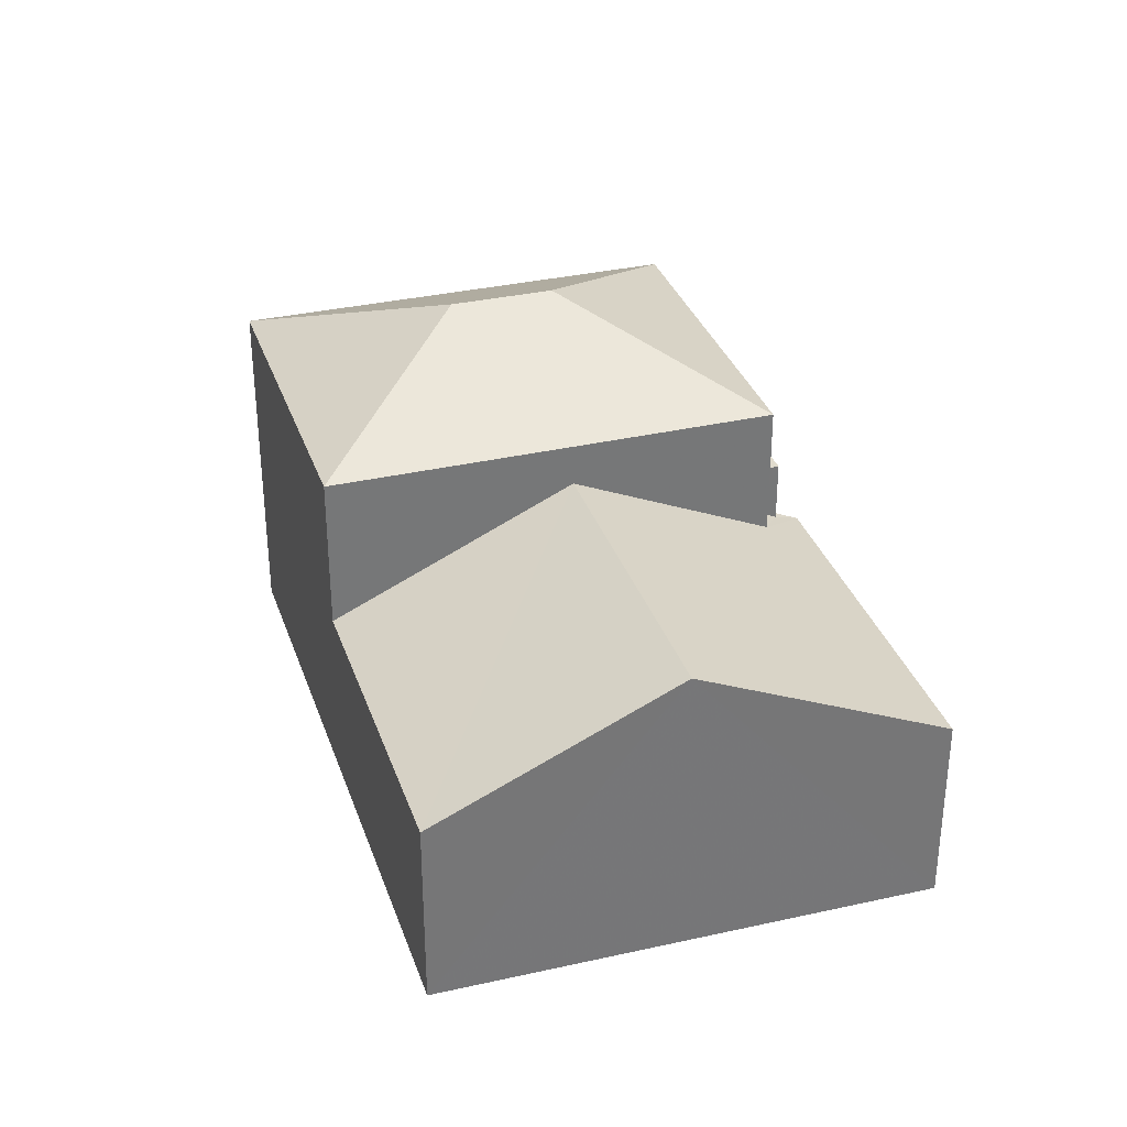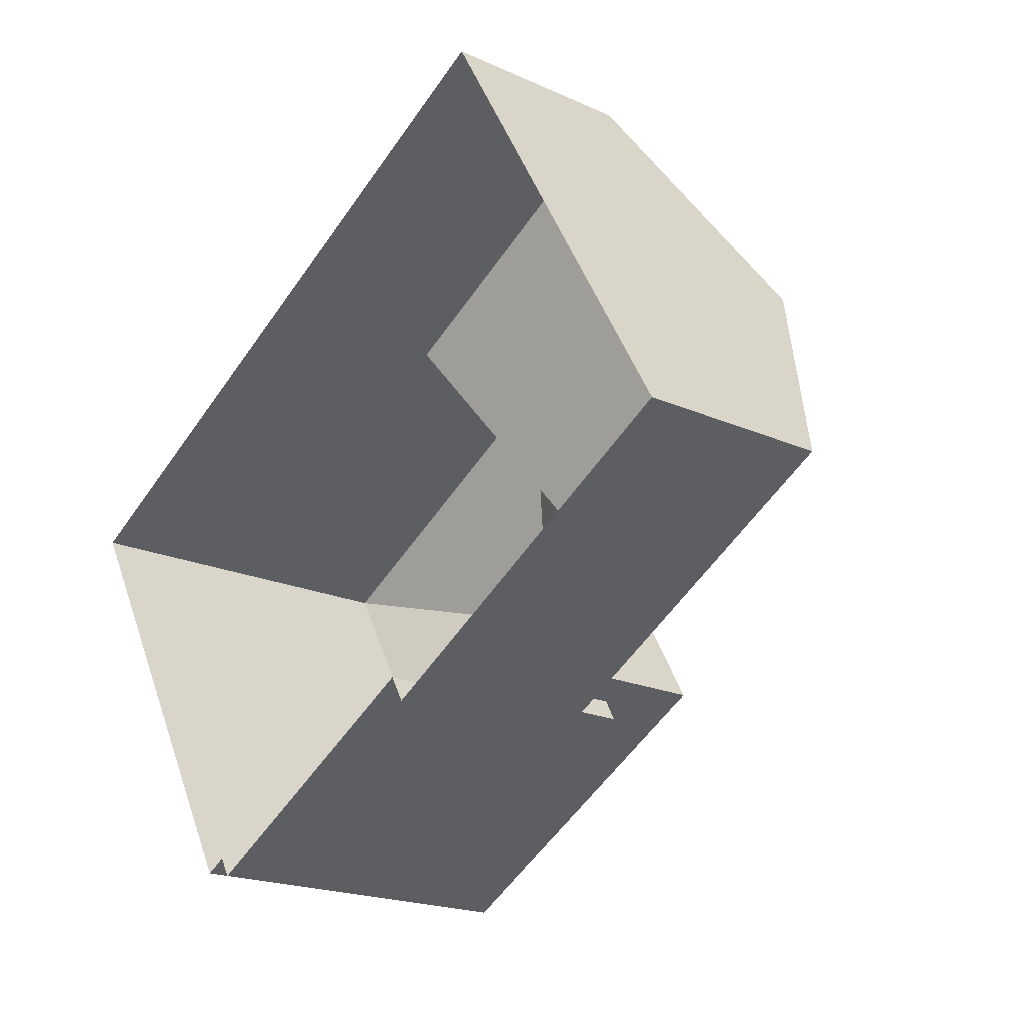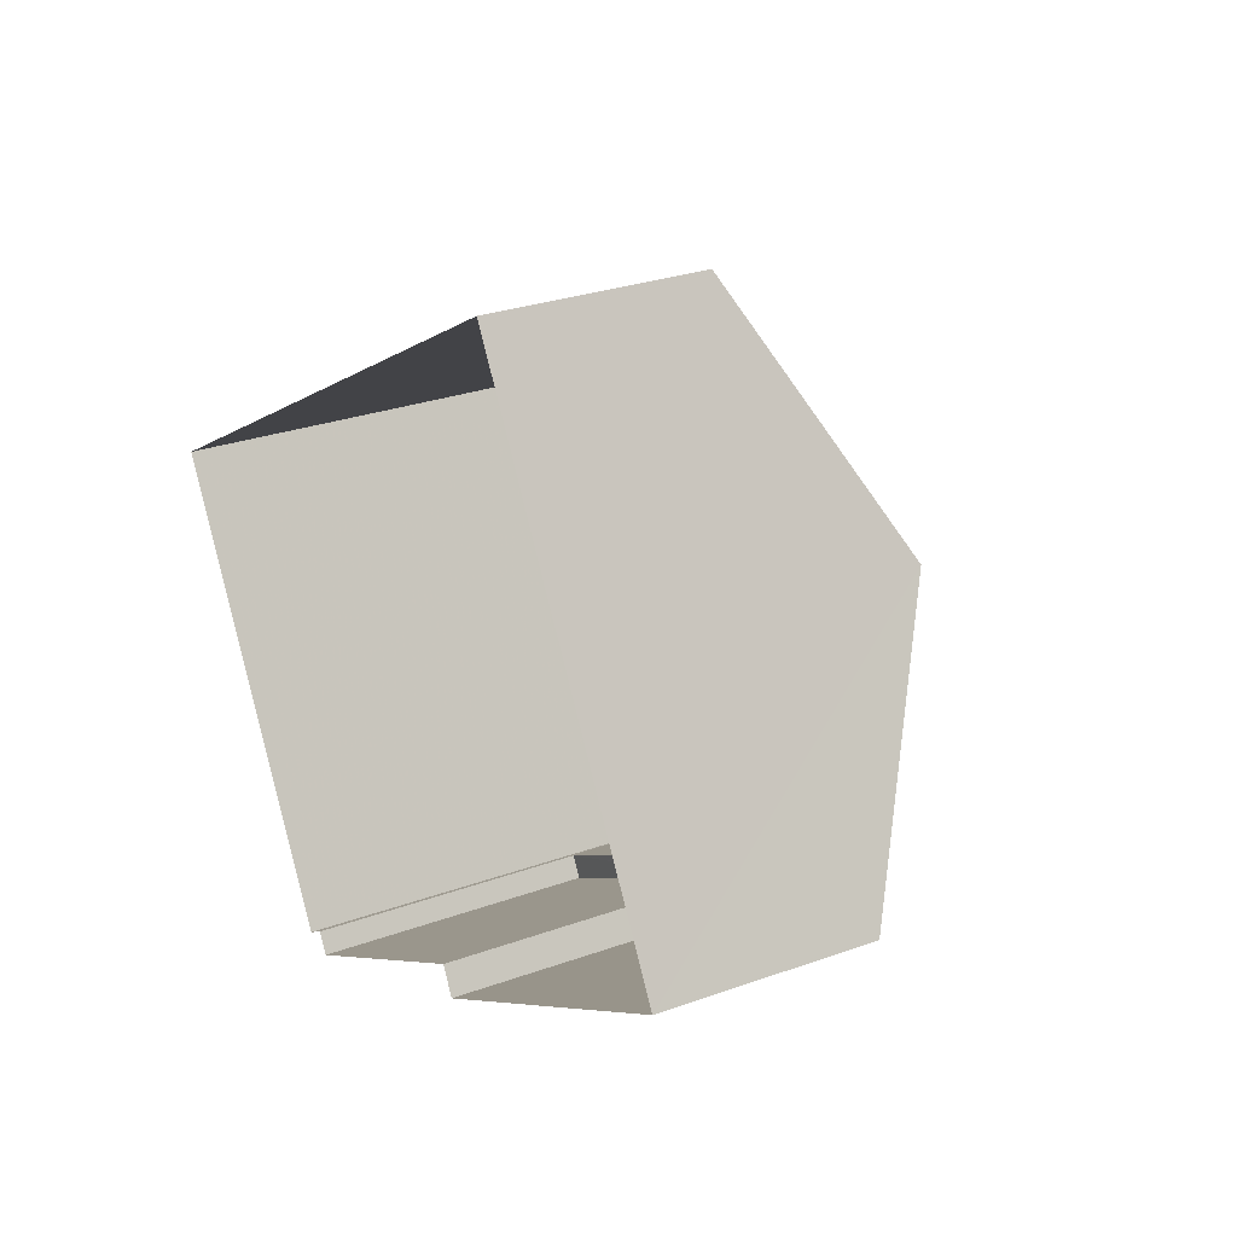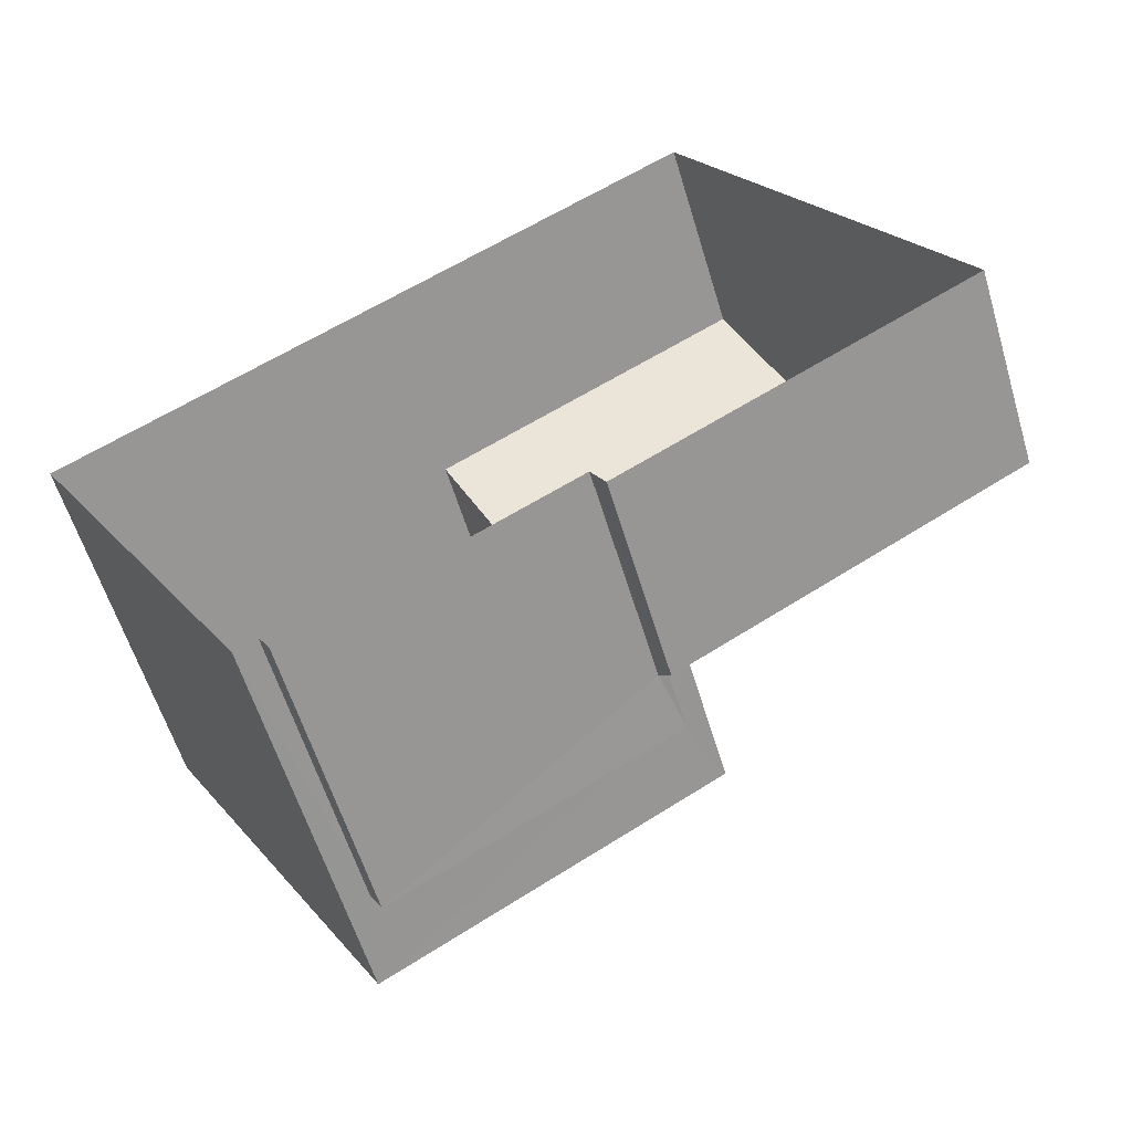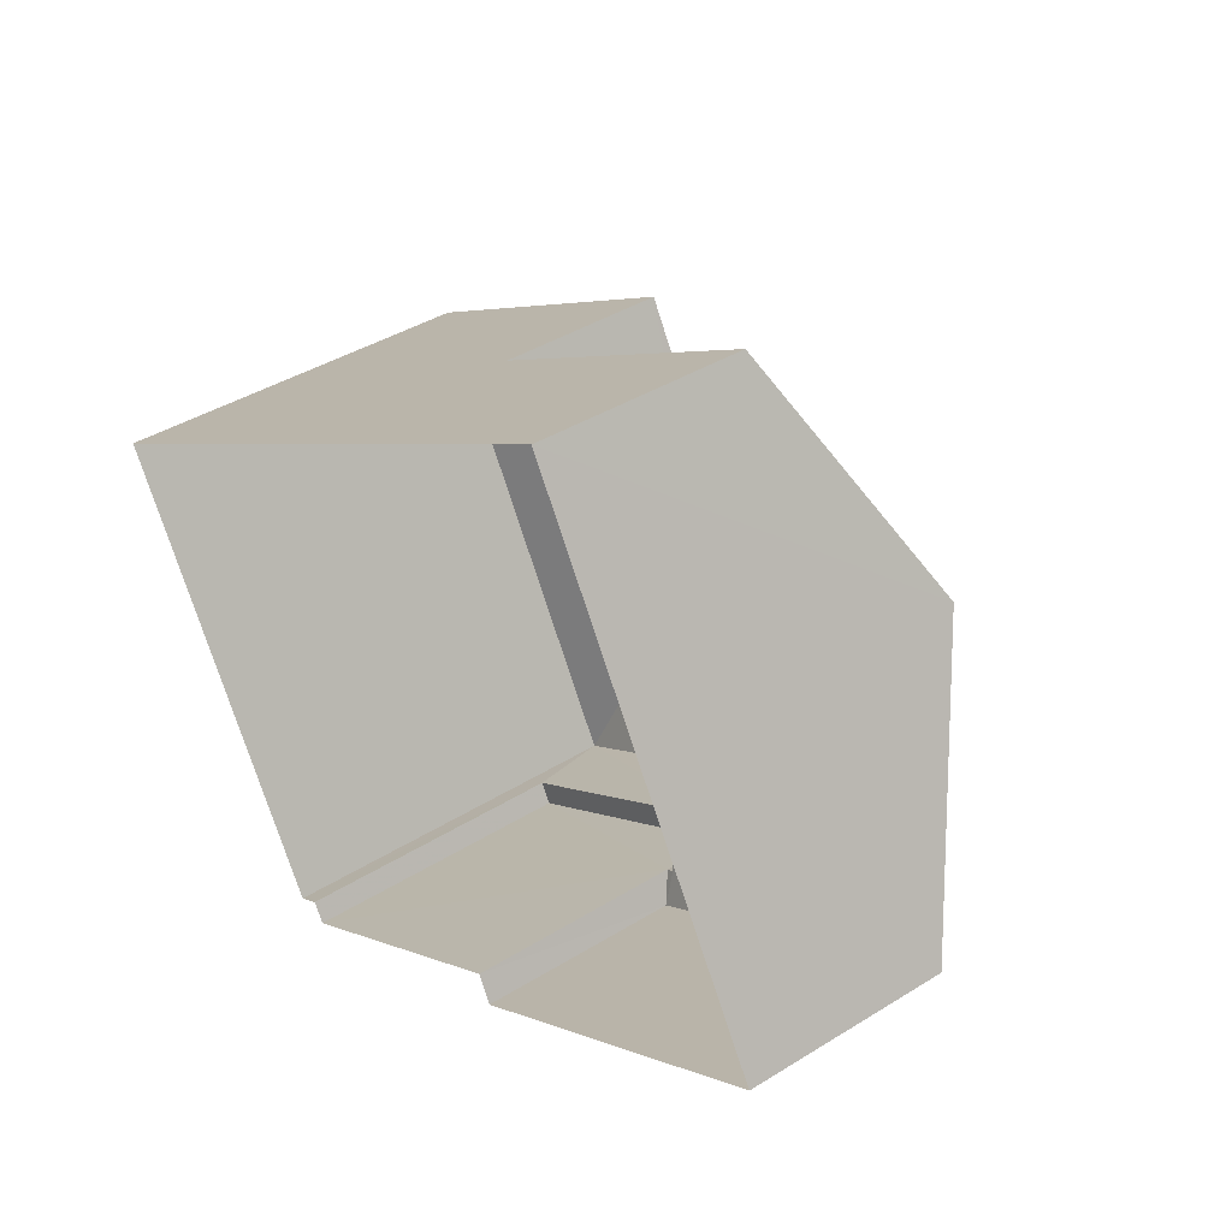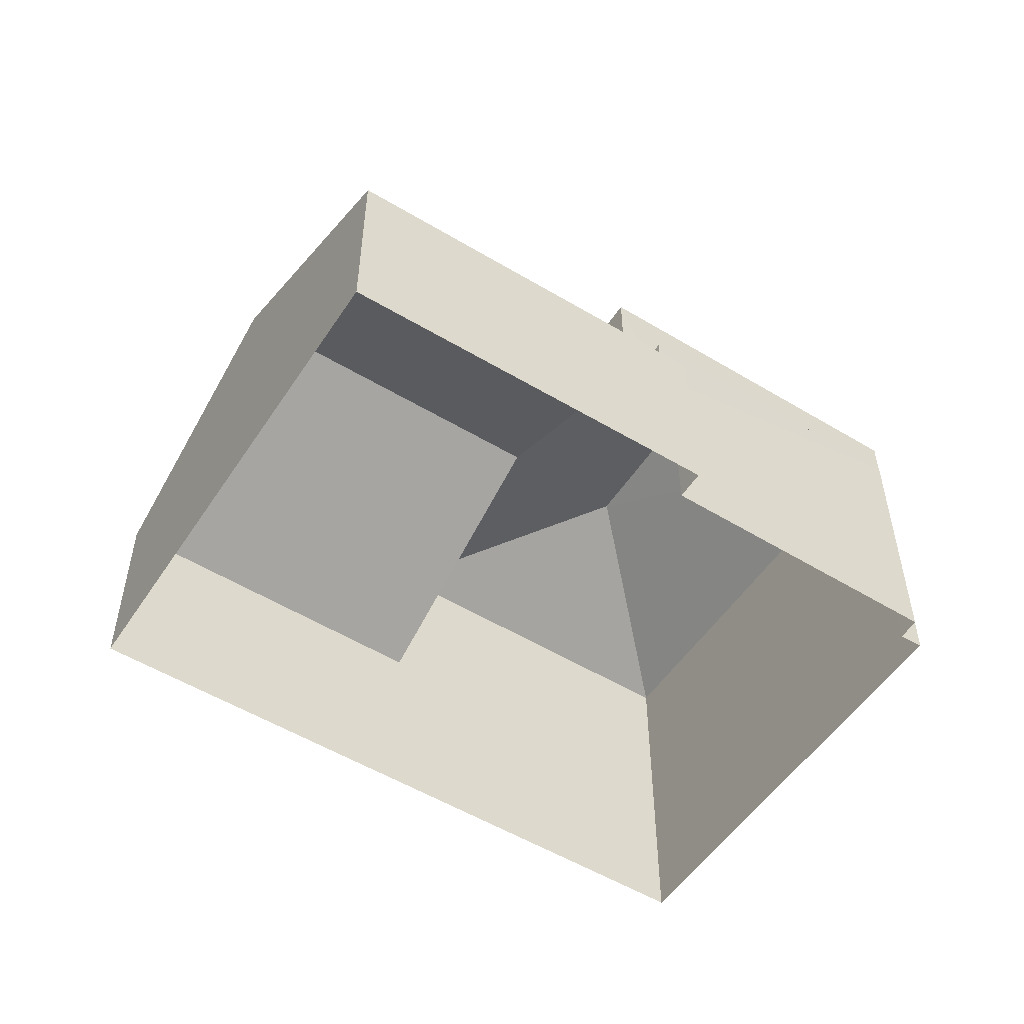
<metadata>
{"format":"obj","ext":"obj","renderer":"f3d","projection":"perspective","resolution":1024,"background":"white","views":[{"elev":33.2,"azim":-137.0,"up":"+Z"},{"elev":-19.5,"azim":-130.3,"up":"+Y"},{"elev":27.6,"azim":-119.2,"up":"+Y"},{"elev":-58.7,"azim":-163.2,"up":"+Y"},{"elev":39.3,"azim":-128.2,"up":"+Y"},{"elev":-53.0,"azim":-62.5,"up":"+Z"}]}
</metadata>
<code>
v -2.239e+05 -1.272e+05 17.4
v -2.239e+05 -1.272e+05 17.4
v -2.239e+05 -1.272e+05 17.4
v -2.239e+05 -1.272e+05 17.4
v -2.239e+05 -1.272e+05 17.4
v -2.239e+05 -1.272e+05 17.4
v -2.239e+05 -1.272e+05 17.4
v -2.239e+05 -1.272e+05 17.4
v -2.239e+05 -1.272e+05 21.21
v -2.239e+05 -1.272e+05 21.21
v -2.239e+05 -1.272e+05 20.98
v -2.239e+05 -1.272e+05 21.39
v -2.239e+05 -1.272e+05 20.98
v -2.239e+05 -1.272e+05 23.08
v -2.239e+05 -1.272e+05 23.09
v -2.239e+05 -1.272e+05 21.39
v -2.239e+05 -1.272e+05 23.86
v -2.239e+05 -1.272e+05 23.86
v -2.239e+05 -1.272e+05 25.34
v -2.239e+05 -1.272e+05 25.34
v -2.239e+05 -1.272e+05 23.86
v -2.239e+05 -1.272e+05 23.86
v -2.239e+05 -1.272e+05 20.98
v -2.239e+05 -1.272e+05 20.98
v -2.239e+05 -1.272e+05 22.35
v -2.239e+05 -1.272e+05 22.35
v -2.239e+05 -1.272e+05 22.35
v -2.239e+05 -1.272e+05 22.35
f 1 2 3
f 3 4 5
f 1 6 2
f 7 6 1
f 8 1 5
f 1 3 5
f 9 10 11
f 11 12 13
f 13 12 14
f 12 15 14
f 10 16 12
f 10 12 11
f 17 18 19
f 20 17 19
f 21 22 20
f 19 21 20
f 15 23 14
f 15 24 23
f 25 26 27
f 25 28 26
f 19 18 21
f 20 22 17
f 5 4 25
f 28 12 16
f 12 28 22
f 4 17 25
f 17 22 28
f 17 28 25
f 1 11 7
f 1 9 11
f 18 4 3
f 18 17 4
f 13 6 7
f 11 13 7
f 21 18 24
f 18 3 24
f 24 2 23
f 24 3 2
f 25 27 8
f 5 25 8
f 15 21 24
f 12 22 15
f 22 21 15
f 16 26 28
f 16 10 26
f 1 8 9
f 8 27 9
f 9 26 10
f 9 27 26
f 23 2 14
f 2 6 14
f 6 13 14

</code>
